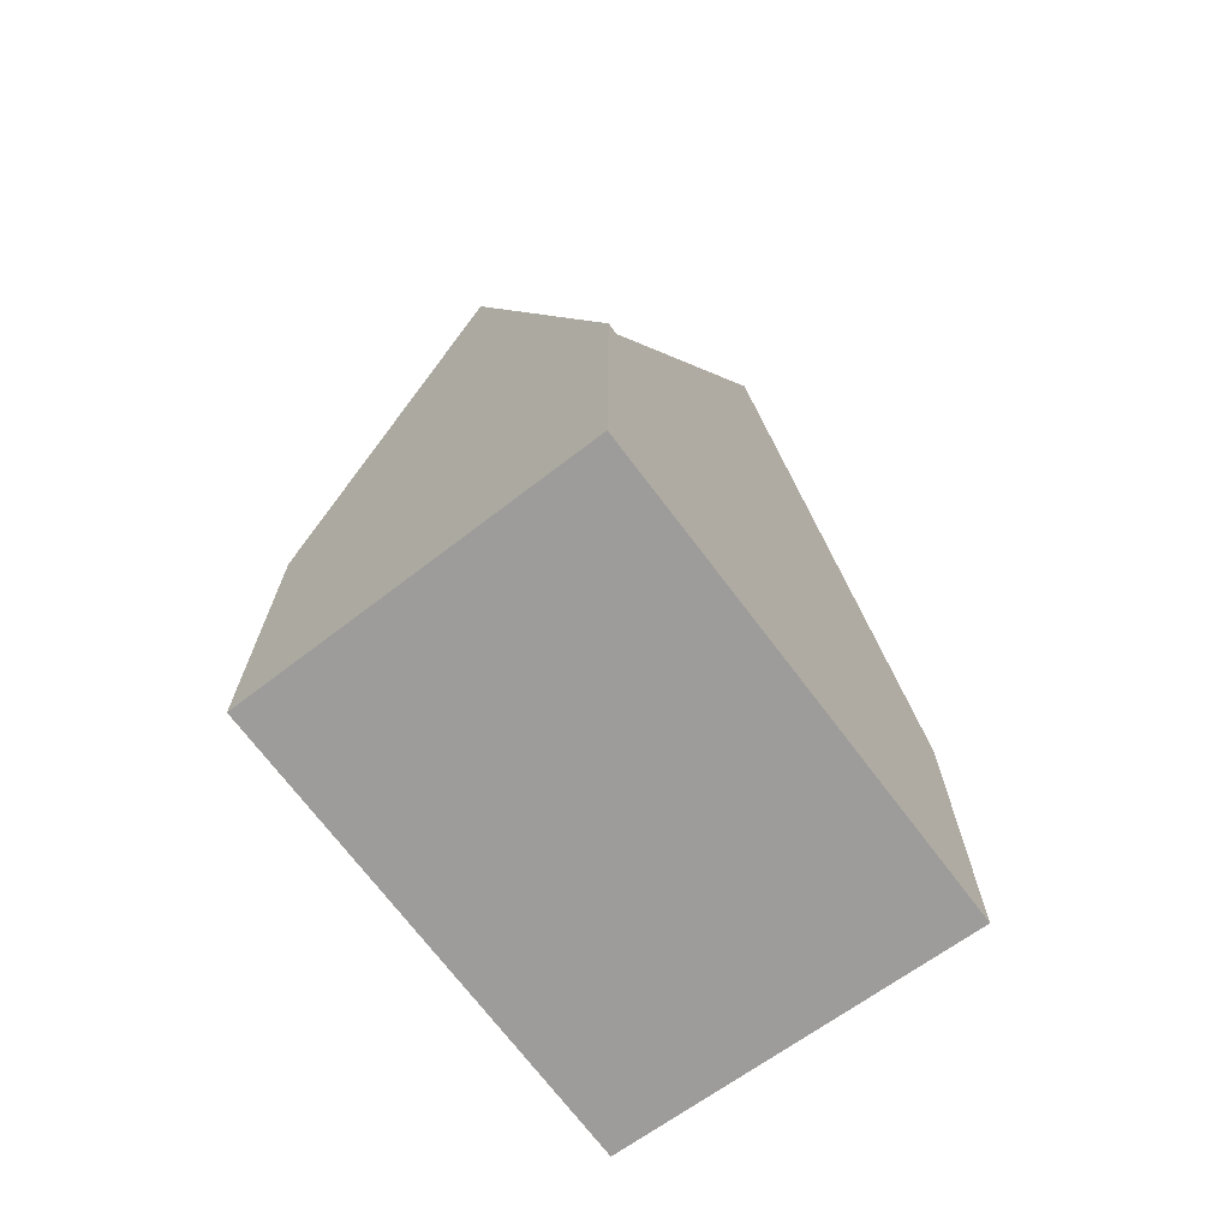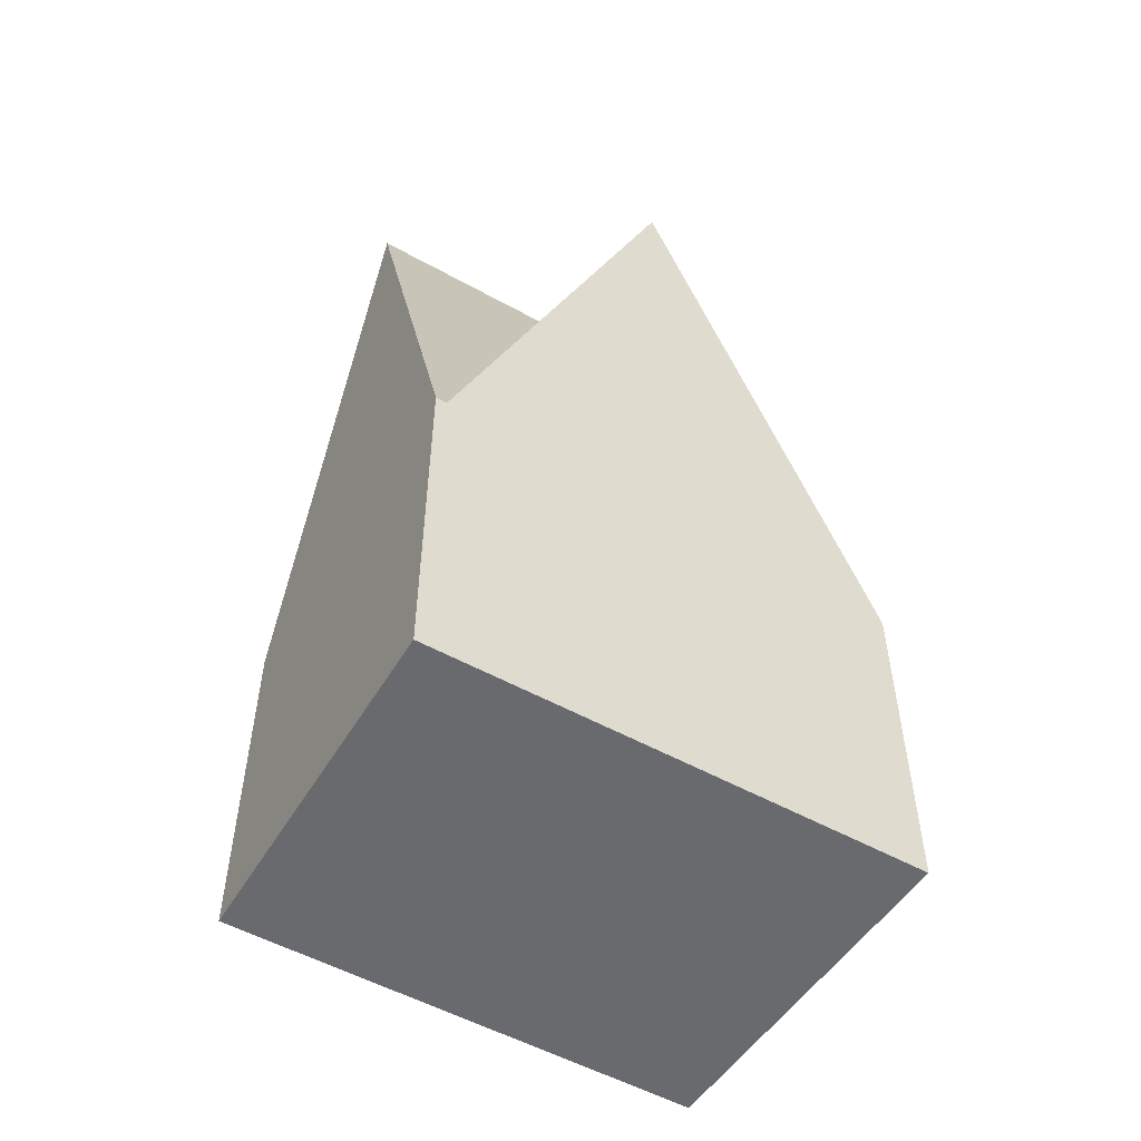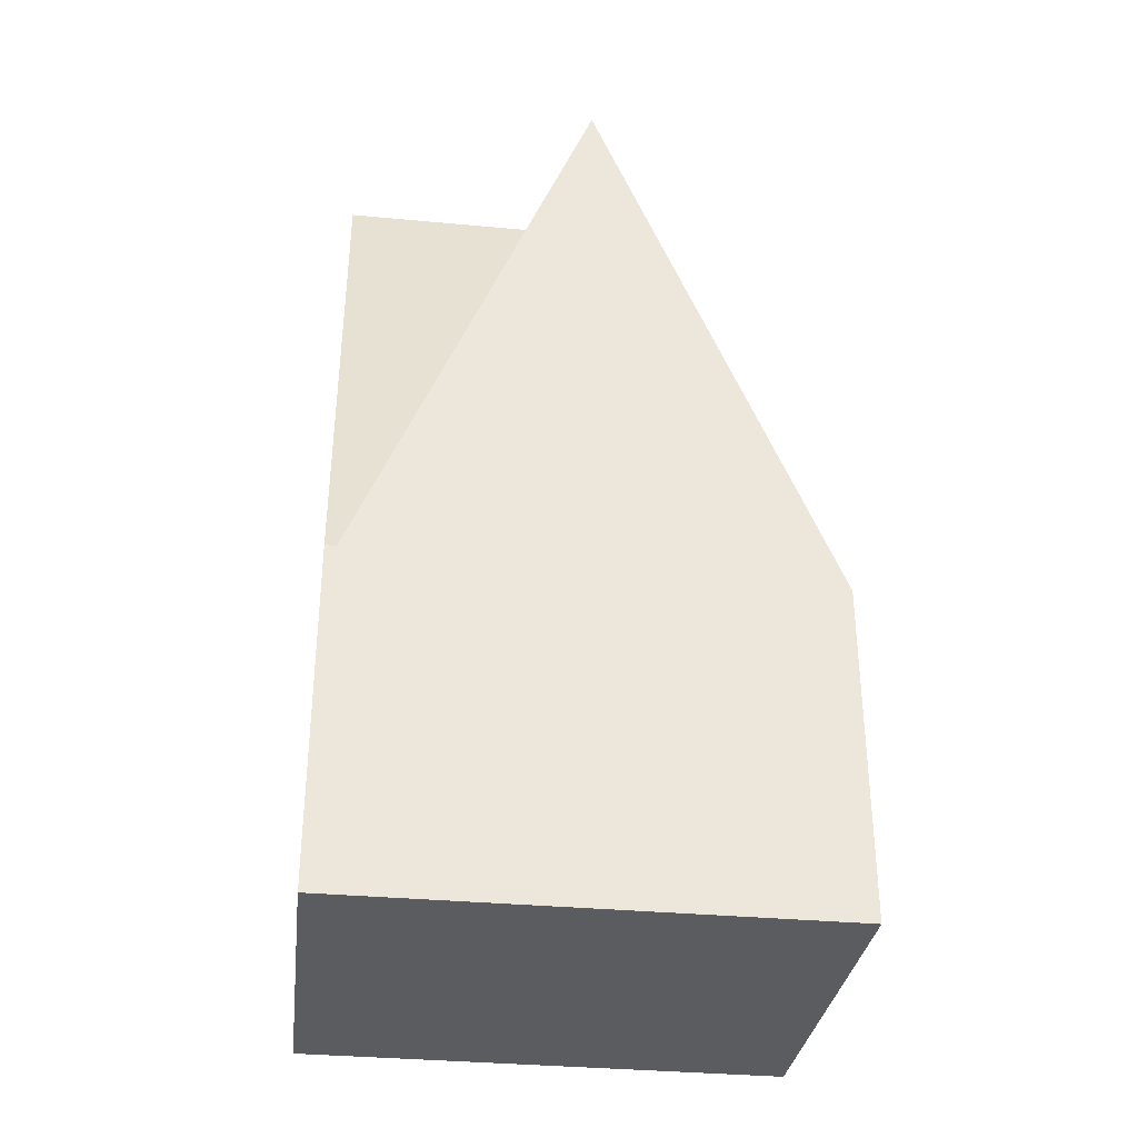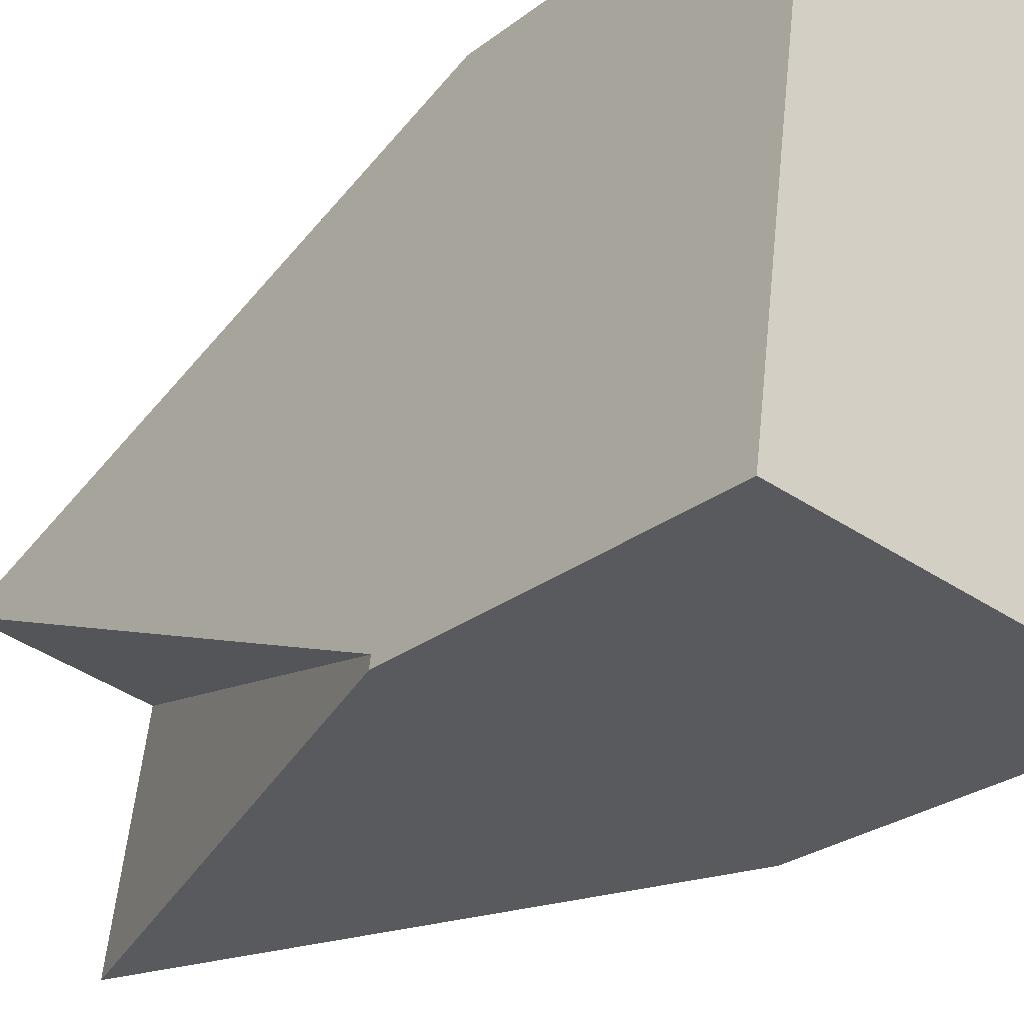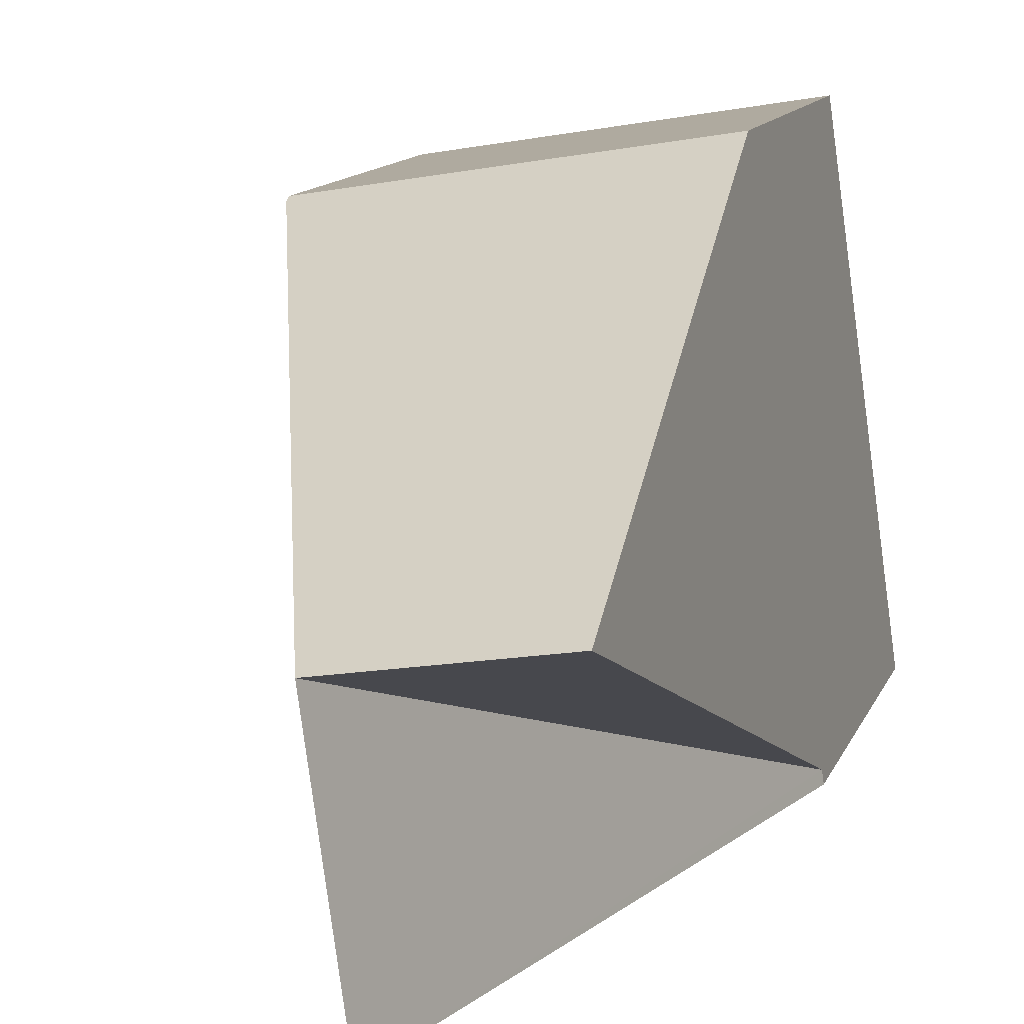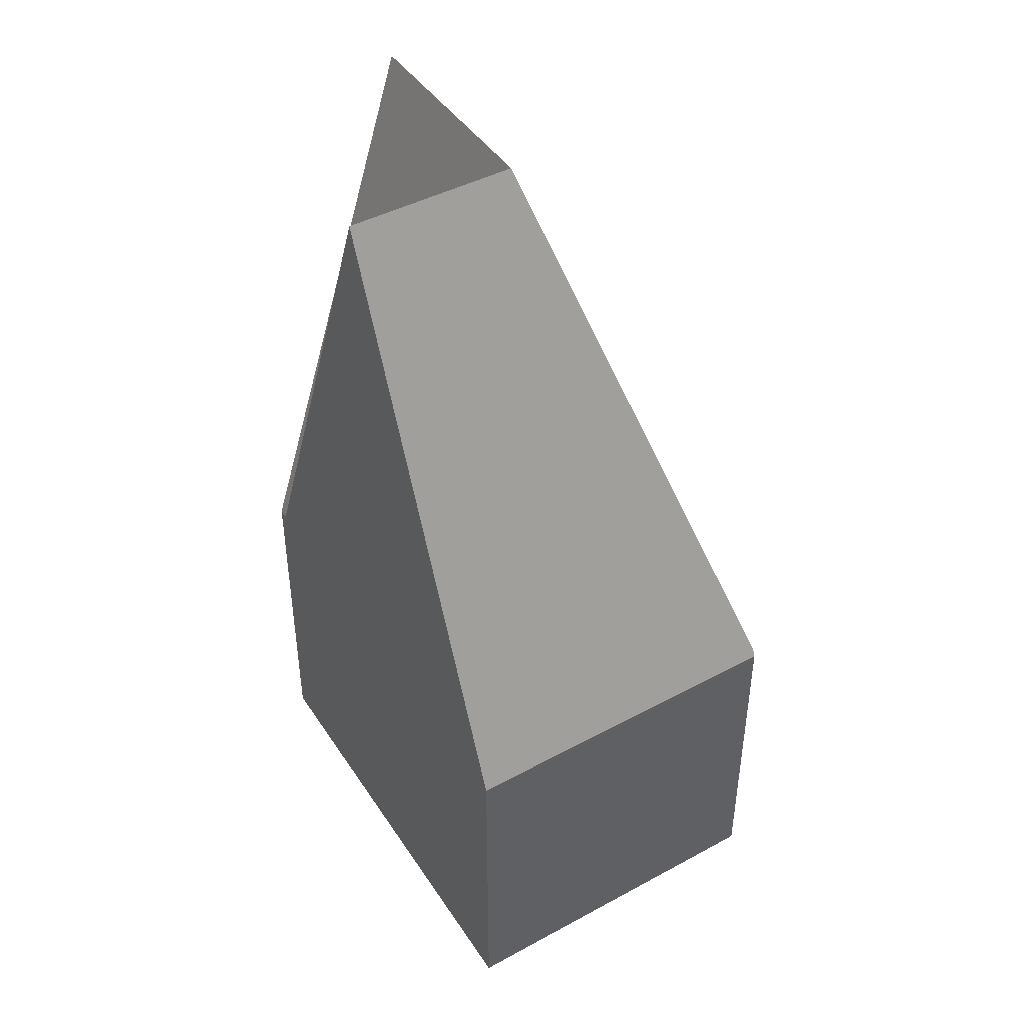
<metadata>
{"format":"obj","ext":"obj","renderer":"f3d","projection":"perspective","resolution":1024,"background":"white","views":[{"elev":-70.3,"azim":-135.2,"up":"+Y"},{"elev":-53.0,"azim":-112.9,"up":"+Y"},{"elev":-33.9,"azim":-89.3,"up":"+Y"},{"elev":-26.4,"azim":-39.9,"up":"+Z"},{"elev":12.2,"azim":-164.2,"up":"+Z"},{"elev":43.8,"azim":-23.1,"up":"+Y"}]}
</metadata>
<code>
v  3.509 2.804 3.56
v  0.285 7.652 2.053
v  0.562 2.804 4.044
v  1.756 7.652 1.811
v  3.505 2.867 3.534
v  0.013 2.883 0.094
v  2.95 2.903 -0.38
v  1.478 7.652 -0.19
v  0 2.883 1.765e-16
v  0 0 0
v  0.013 -5.756e-18 0.094
v  0.285 -1.257e-16 2.053
v  0.562 -2.476e-16 4.044
v  3.509 -2.18e-16 3.56
v  2.95 2.327e-17 -0.38
v  3.505 -2.164e-16 3.534
v  1.478 1.163e-17 -0.19
g defaultobject
f 1 2 3
f 2 1 4
f 4 1 5
f 4 6 2
f 7 4 5
f 4 7 8
f 6 8 9
f 8 6 4
f 10 6 9
f 6 3 2
f 3 6 10
f 3 10 11
f 3 11 12
f 3 12 13
f 13 1 3
f 1 13 14
f 1 7 5
f 7 1 15
f 15 1 14
f 15 14 16
f 7 9 8
f 9 7 10
f 10 7 17
f 17 7 15
f 12 14 13
f 14 12 11
f 14 11 16
f 16 11 15
f 15 11 17
f 17 11 10

</code>
